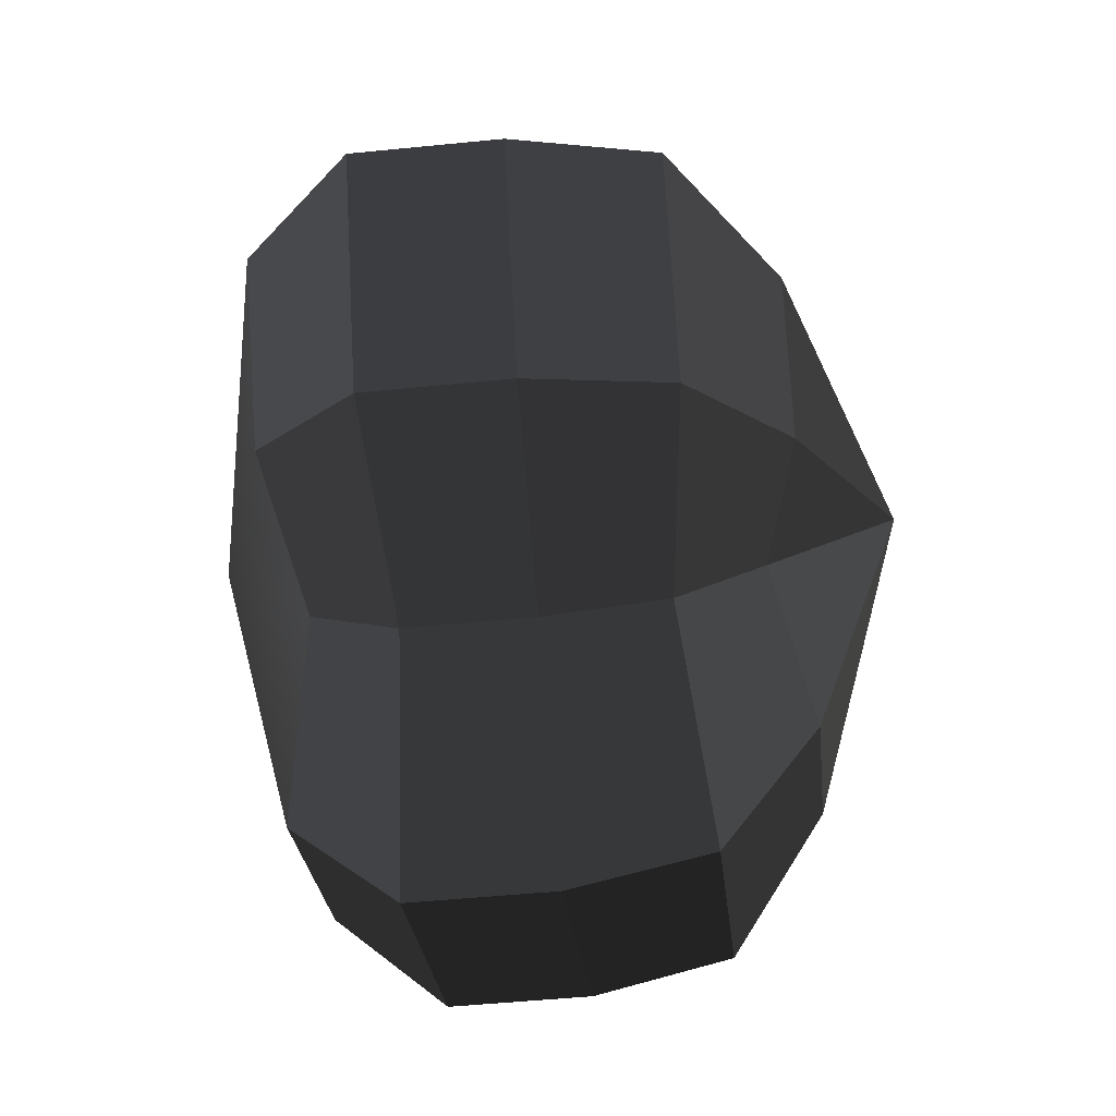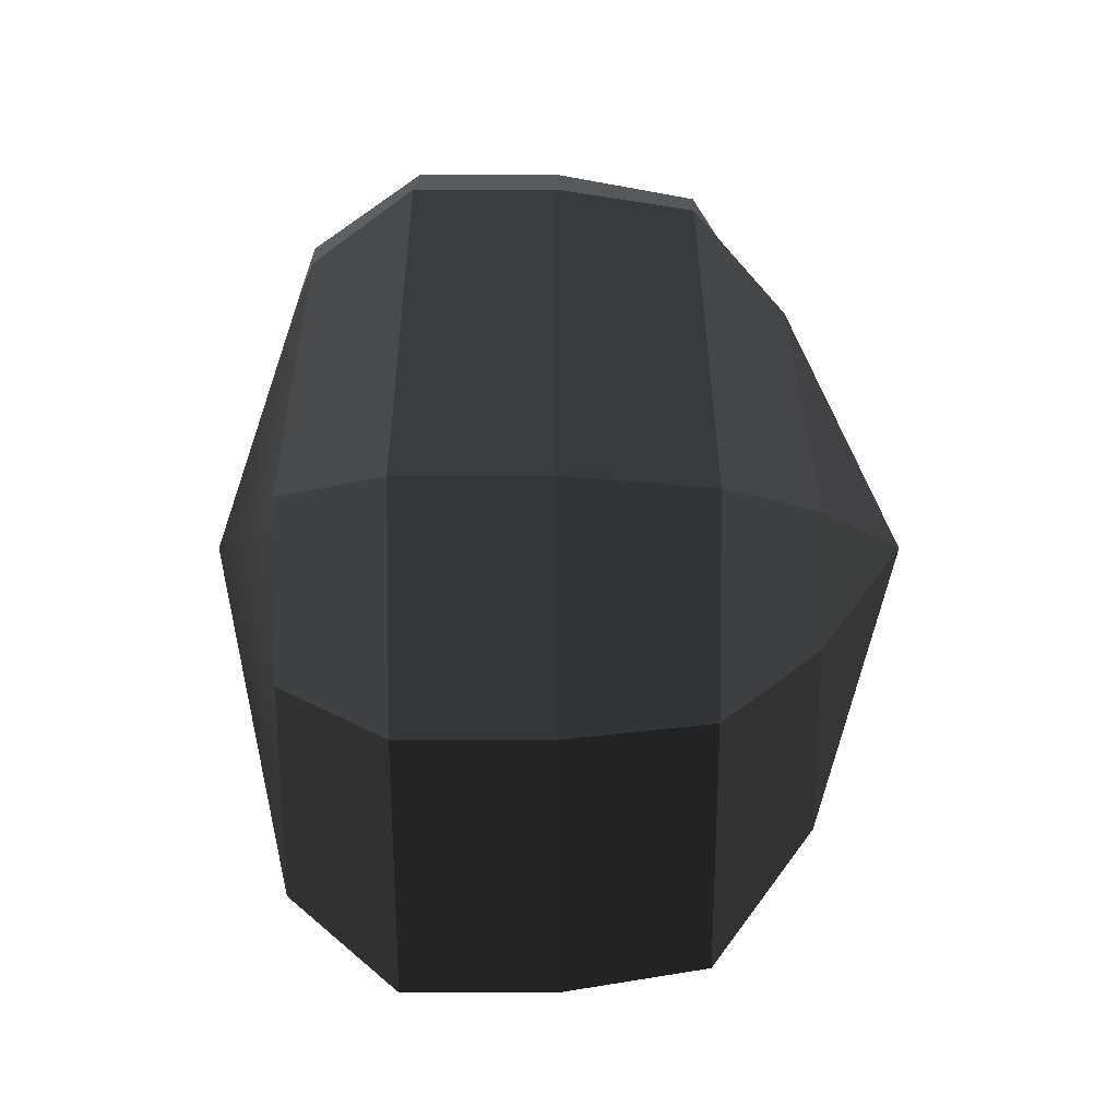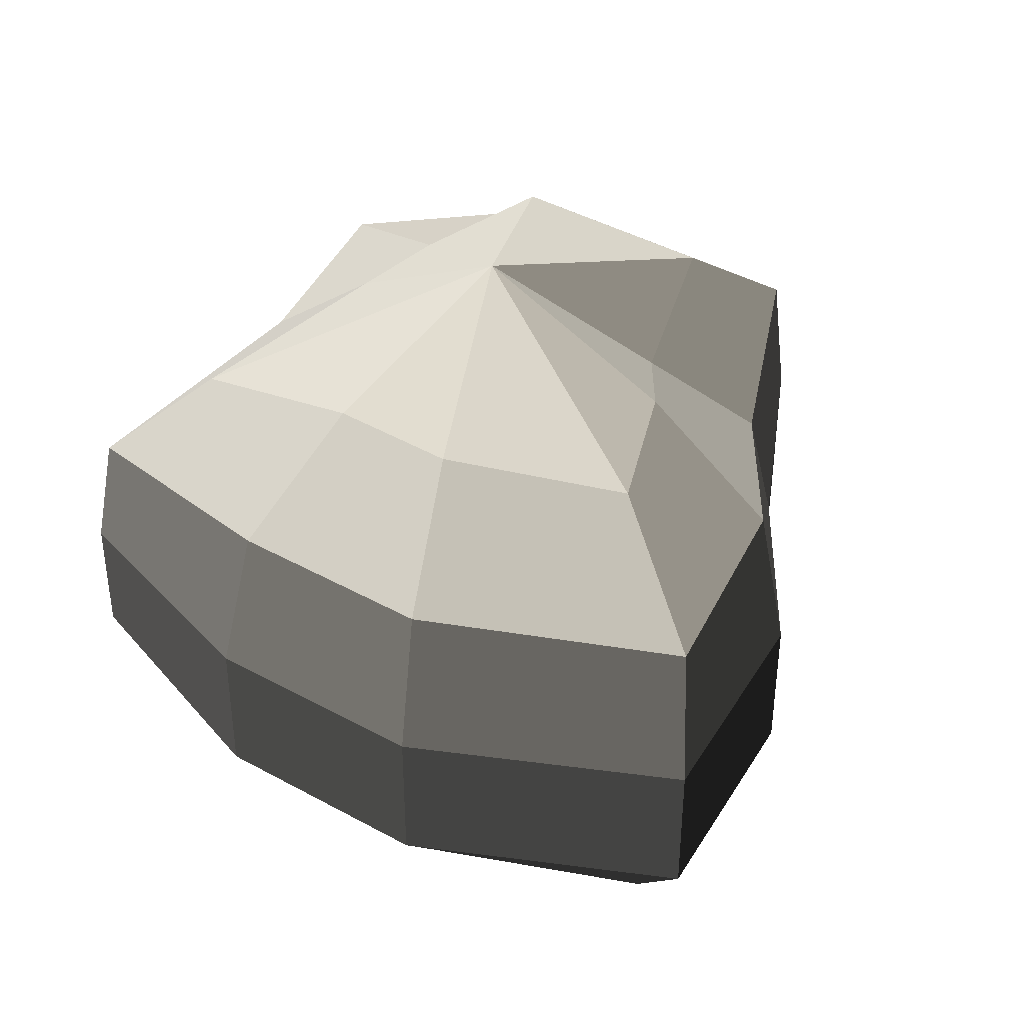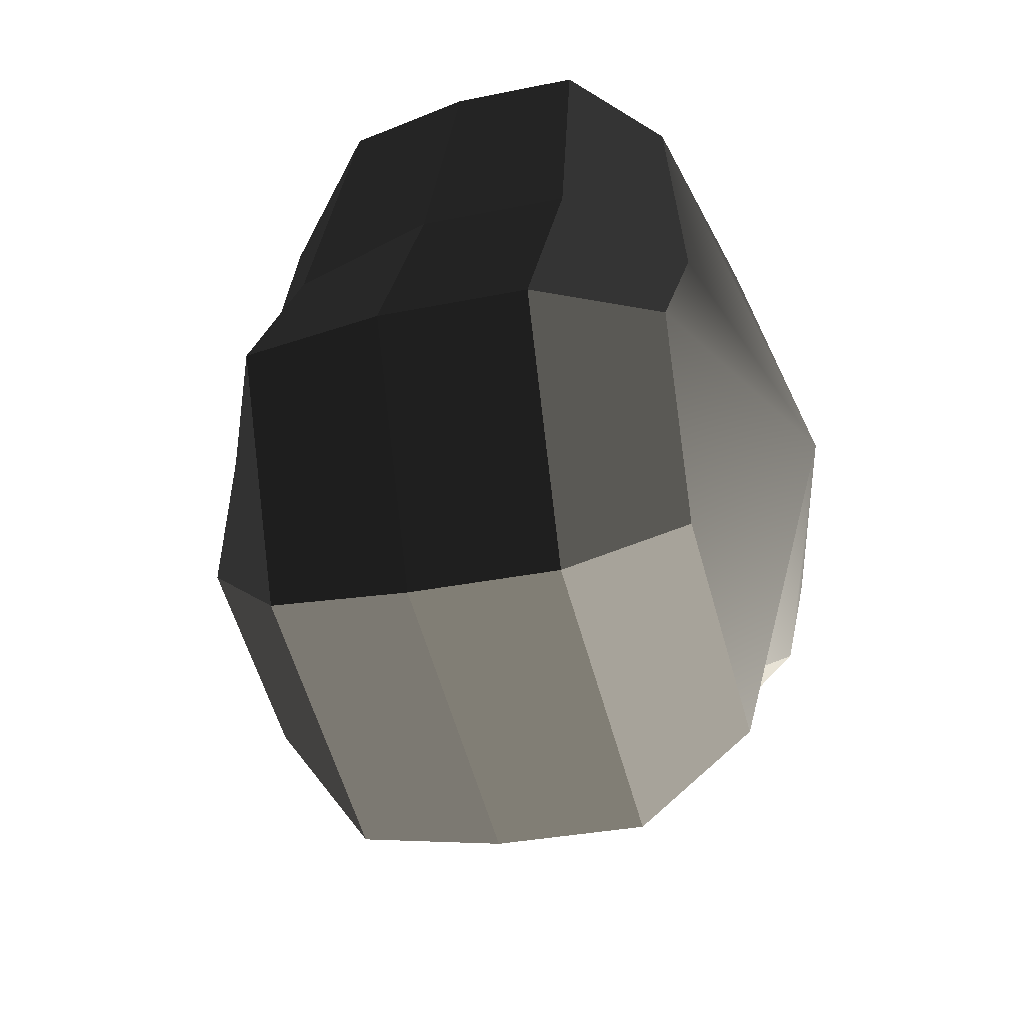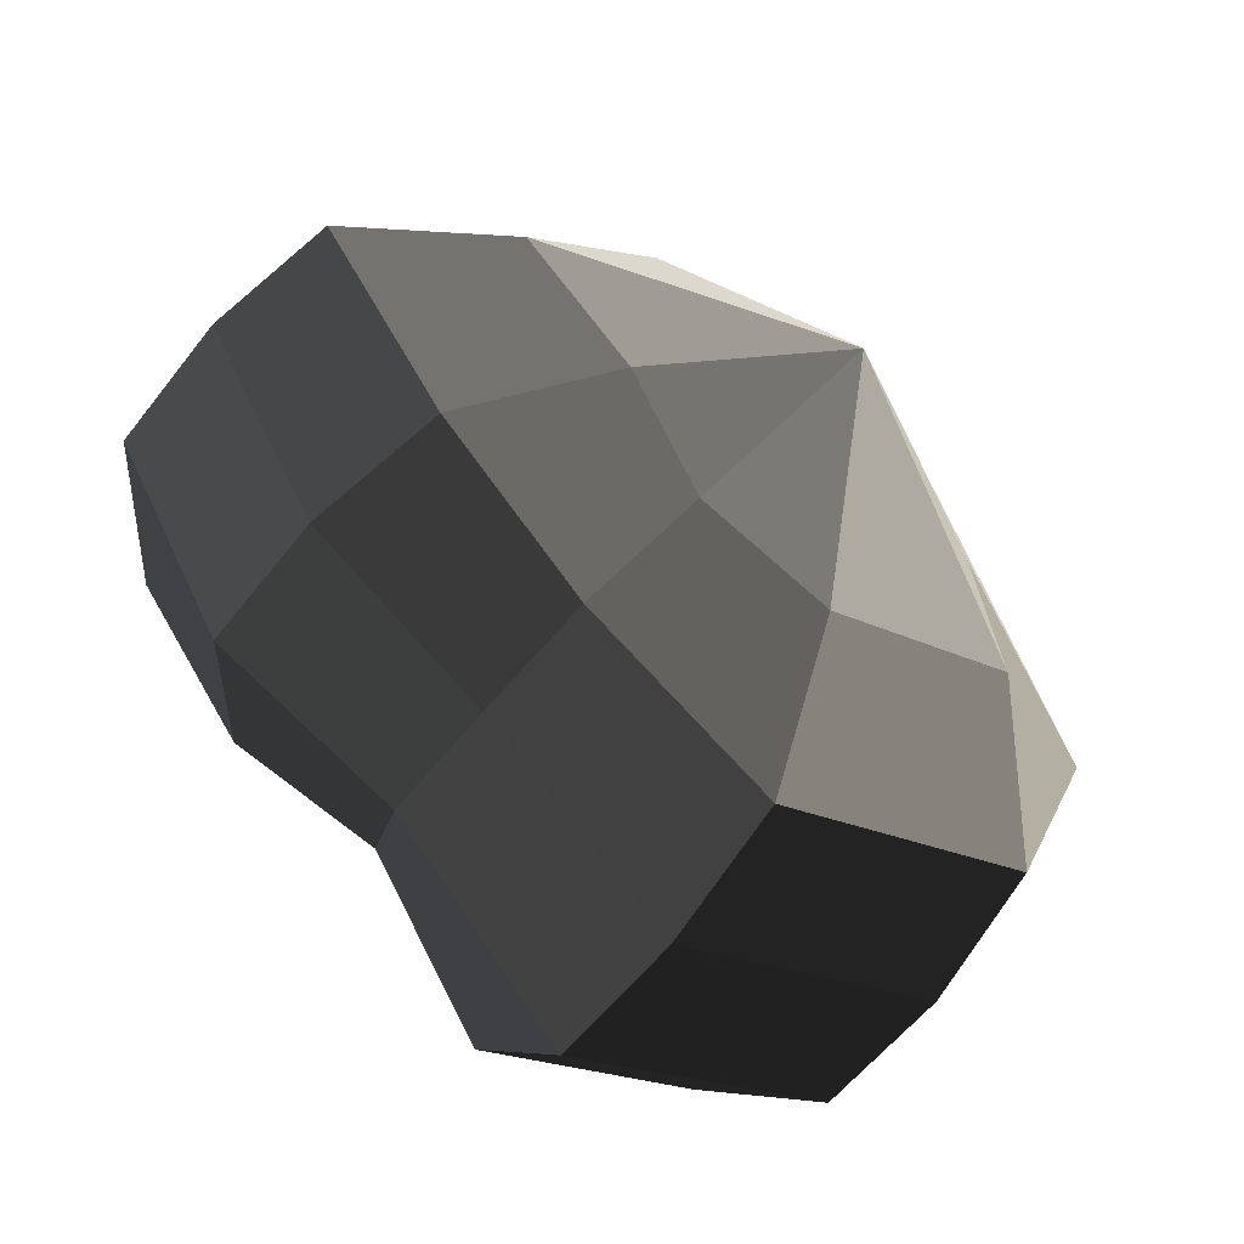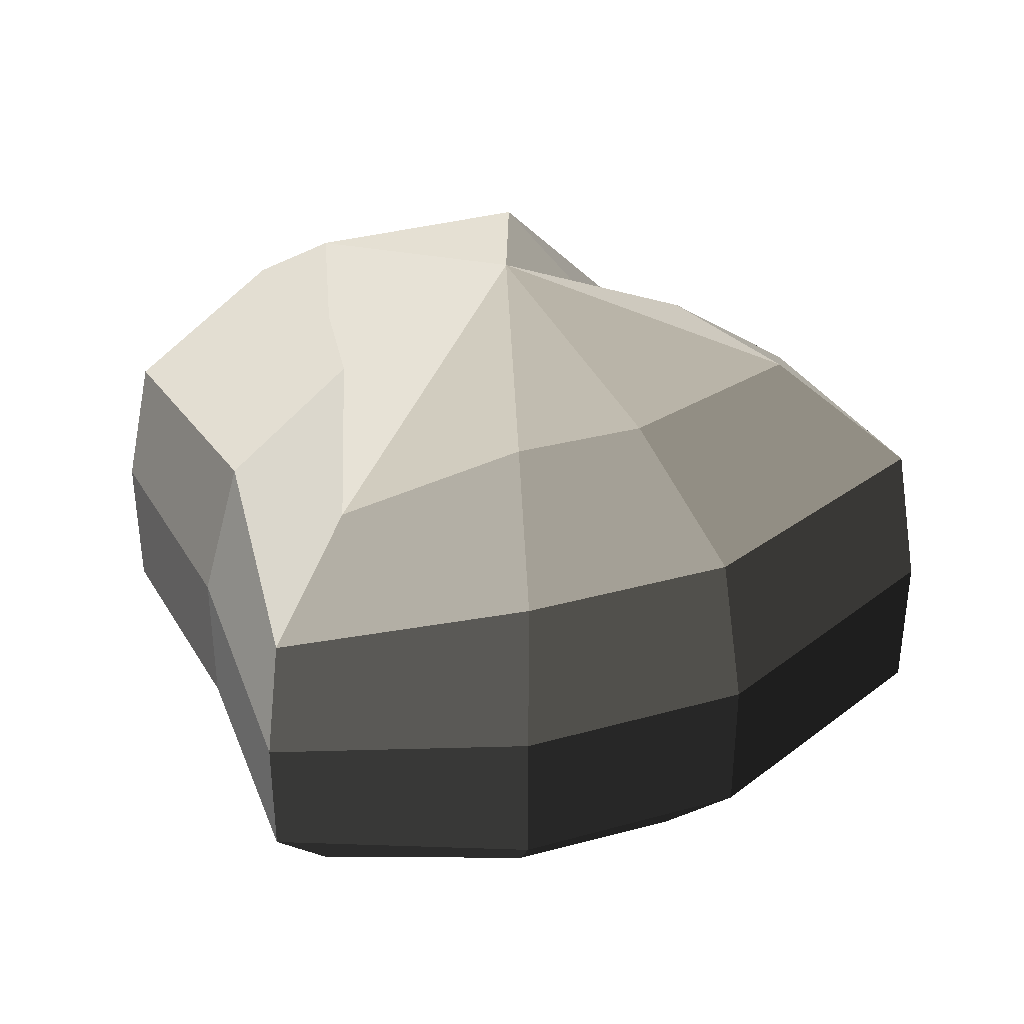
<metadata>
{"format":"obj","ext":"obj","renderer":"f3d","projection":"perspective","resolution":1024,"background":"white","views":[{"elev":-50.9,"azim":96.2,"up":"+Z"},{"elev":72.0,"azim":90.0,"up":"+Z"},{"elev":39.8,"azim":58.9,"up":"+Y"},{"elev":-30.8,"azim":-73.3,"up":"+Z"},{"elev":-56.2,"azim":143.0,"up":"+Z"},{"elev":37.4,"azim":4.9,"up":"+Y"}]}
</metadata>
<code>
v -0.1886 -0.1992 -0.2051
v 0.02019 -0.2626 -0.02335
v -0.004586 -0.1992 -0.2867
v -0.2489 -0.1992 -0.05919
v -0.1573 -0.1992 0.05161
v -0.1087 -0.1718 0.2234
v 0.05072 -0.1992 0.183
v 0.1725 -0.1992 0.1289
v 0.2958 -0.1992 -7.769e-05
v 0.207 -0.1992 -0.1162
v 0.1031 -0.1718 -0.1821
v -0.004586 -0.1992 -0.2867
v -0.01538 -0.1151 -0.3596
v -0.2403 -0.1151 -0.2578
v -0.1886 -0.1992 -0.2051
v -0.1886 -0.1992 -0.2051
v -0.2403 -0.1151 -0.2578
v -0.3216 -0.1151 -0.07146
v -0.2489 -0.1992 -0.05919
v -0.2489 -0.1992 -0.05919
v -0.3216 -0.1151 -0.07146
v -0.2233 -0.1151 0.08441
v -0.1573 -0.1992 0.05161
v -0.1573 -0.1992 0.05161
v -0.2233 -0.1151 0.08441
v -0.138 -0.09961 0.2795
v -0.1087 -0.1718 0.2234
v -0.1087 -0.1718 0.2234
v -0.138 -0.09961 0.2795
v 0.06152 -0.1151 0.2559
v 0.05072 -0.1992 0.183
v 0.05072 -0.1992 0.183
v 0.06152 -0.1151 0.2559
v 0.2241 -0.1151 0.1816
v 0.1725 -0.1992 0.1289
v 0.1725 -0.1992 0.1289
v 0.2241 -0.1151 0.1816
v 0.3685 -0.1151 0.01219
v 0.2958 -0.1992 -7.769e-05
v 0.2958 -0.1992 -7.769e-05
v 0.3685 -0.1151 0.01219
v 0.273 -0.1151 -0.149
v 0.207 -0.1992 -0.1162
v 0.207 -0.1992 -0.1162
v 0.273 -0.1151 -0.149
v 0.1324 -0.09961 -0.2382
v 0.1031 -0.1718 -0.1821
v 0.1031 -0.1718 -0.1821
v 0.1324 -0.09961 -0.2382
v -0.01538 -0.1151 -0.3596
v -0.004586 -0.1992 -0.2867
v -0.01538 -0.1151 -0.3596
v -0.01538 -0.001146 -0.3596
v -0.2403 -0.001146 -0.2578
v -0.2403 -0.1151 -0.2578
v -0.2403 -0.1151 -0.2578
v -0.2403 -0.001146 -0.2578
v -0.3216 -0.001146 -0.07146
v -0.3216 -0.1151 -0.07146
v -0.3216 -0.1151 -0.07146
v -0.3216 -0.001146 -0.07146
v -0.2233 -0.001146 0.08441
v -0.2233 -0.1151 0.08441
v -0.2233 -0.1151 0.08441
v -0.2233 -0.001146 0.08441
v -0.138 -0.001771 0.2795
v -0.138 -0.09961 0.2795
v -0.138 -0.09961 0.2795
v -0.138 -0.001771 0.2795
v 0.06152 -0.001146 0.2559
v 0.06152 -0.1151 0.2559
v 0.06152 -0.1151 0.2559
v 0.06152 -0.001146 0.2559
v 0.2241 -0.001146 0.1816
v 0.2241 -0.1151 0.1816
v 0.2241 -0.1151 0.1816
v 0.2241 -0.001146 0.1816
v 0.3685 -0.001146 0.01219
v 0.3685 -0.1151 0.01219
v 0.3685 -0.1151 0.01219
v 0.3685 -0.001146 0.01219
v 0.273 -0.001146 -0.149
v 0.273 -0.1151 -0.149
v 0.273 -0.1151 -0.149
v 0.273 -0.001146 -0.149
v 0.1324 -0.001771 -0.2382
v 0.1324 -0.09961 -0.2382
v 0.1324 -0.09961 -0.2382
v 0.1324 -0.001771 -0.2382
v -0.01538 -0.001146 -0.3596
v -0.01538 -0.1151 -0.3596
v -0.01538 -0.001146 -0.3596
v -0.008822 0.1104 -0.3395
v -0.2248 0.1104 -0.2431
v -0.2403 -0.001146 -0.2578
v -0.2403 -0.001146 -0.2578
v -0.2248 0.1104 -0.2431
v -0.2981 0.1104 -0.06904
v -0.3216 -0.001146 -0.07146
v -0.3216 -0.001146 -0.07146
v -0.2981 0.1104 -0.06904
v -0.1954 0.1104 0.06805
v -0.2233 -0.001146 0.08441
v -0.2233 -0.001146 0.08441
v -0.1954 0.1104 0.06805
v -0.1294 0.09253 0.2645
v -0.138 -0.001771 0.2795
v -0.138 -0.001771 0.2795
v -0.1294 0.09253 0.2645
v 0.0593 0.1104 0.226
v 0.06152 -0.001146 0.2559
v 0.06152 -0.001146 0.2559
v 0.0593 0.1104 0.226
v 0.2069 0.1104 0.1597
v 0.2241 -0.001146 0.1816
v 0.2241 -0.001146 0.1816
v 0.2069 0.1104 0.1597
v 0.3495 0.1104 0.004273
v 0.3685 -0.001146 0.01219
v 0.3685 -0.001146 0.01219
v 0.3495 0.1104 0.004273
v 0.2498 0.1104 -0.1386
v 0.273 -0.001146 -0.149
v 0.273 -0.001146 -0.149
v 0.2498 0.1104 -0.1386
v 0.1231 0.09253 -0.219
v 0.1324 -0.001771 -0.2382
v 0.1324 -0.001771 -0.2382
v 0.1231 0.09253 -0.219
v -0.008822 0.1104 -0.3395
v -0.01538 -0.001146 -0.3596
v -0.008822 0.1104 -0.3395
v 0.004019 0.1884 -0.2343
v -0.1513 0.1884 -0.1673
v -0.2248 0.1104 -0.2431
v -0.2248 0.1104 -0.2431
v -0.1513 0.1884 -0.1673
v -0.131 0.1884 -0.04943
v -0.2981 0.1104 -0.06904
v -0.2981 0.1104 -0.06904
v -0.131 0.1884 -0.04943
v -0.1075 0.1884 0.02631
v -0.1954 0.1104 0.06805
v -0.1954 0.1104 0.06805
v -0.1075 0.1884 0.02631
v -0.08755 0.1603 0.1833
v -0.1294 0.09253 0.2645
v -0.1294 0.09253 0.2645
v -0.08755 0.1603 0.1833
v 0.04315 0.1884 0.1283
v 0.0593 0.1104 0.226
v 0.0593 0.1104 0.226
v 0.04315 0.1884 0.1283
v 0.1347 0.1884 0.08935
v 0.2069 0.1104 0.1597
v 0.2069 0.1104 0.1597
v 0.1347 0.1884 0.08935
v 0.2439 0.1884 -0.009958
v 0.3495 0.1104 0.004273
v 0.3495 0.1104 0.004273
v 0.2439 0.1884 -0.009958
v 0.1583 0.1884 -0.09225
v 0.2498 0.1104 -0.1386
v 0.2498 0.1104 -0.1386
v 0.1583 0.1884 -0.09225
v 0.08176 0.1603 -0.1408
v 0.1231 0.09253 -0.219
v 0.1231 0.09253 -0.219
v 0.08176 0.1603 -0.1408
v 0.004019 0.1884 -0.2343
v -0.008822 0.1104 -0.3395
v 0.004019 0.1884 -0.2343
v 0.02019 0.2626 -0.02335
v -0.1513 0.1884 -0.1673
v -0.1513 0.1884 -0.1673
v 0.02019 0.2626 -0.02335
v -0.131 0.1884 -0.04943
v -0.131 0.1884 -0.04943
v 0.02019 0.2626 -0.02335
v -0.1075 0.1884 0.02631
v -0.1075 0.1884 0.02631
v 0.02019 0.2626 -0.02335
v -0.08755 0.1603 0.1833
v -0.08755 0.1603 0.1833
v 0.02019 0.2626 -0.02335
v 0.04315 0.1884 0.1283
v 0.04315 0.1884 0.1283
v 0.02019 0.2626 -0.02335
v 0.1347 0.1884 0.08935
v 0.1347 0.1884 0.08935
v 0.02019 0.2626 -0.02335
v 0.2439 0.1884 -0.009958
v 0.2439 0.1884 -0.009958
v 0.02019 0.2626 -0.02335
v 0.1583 0.1884 -0.09225
v 0.1583 0.1884 -0.09225
v 0.02019 0.2626 -0.02335
v 0.08176 0.1603 -0.1408
v 0.08176 0.1603 -0.1408
v 0.02019 0.2626 -0.02335
v 0.004019 0.1884 -0.2343
g pCylinder7_13_3502_228
f 1 3 2
f 4 1 2
f 5 4 2
f 6 5 2
f 7 6 2
f 8 7 2
f 9 8 2
f 10 9 2
f 11 10 2
f 3 11 2
f 12 14 13
f 12 15 14
f 16 18 17
f 16 19 18
f 20 22 21
f 20 23 22
f 24 26 25
f 24 27 26
f 28 30 29
f 28 31 30
f 32 34 33
f 32 35 34
f 36 38 37
f 36 39 38
f 40 42 41
f 40 43 42
f 44 46 45
f 44 47 46
f 48 50 49
f 48 51 50
f 52 54 53
f 52 55 54
f 56 58 57
f 56 59 58
f 60 62 61
f 60 63 62
f 64 66 65
f 64 67 66
f 68 70 69
f 68 71 70
f 72 74 73
f 72 75 74
f 76 78 77
f 76 79 78
f 80 82 81
f 80 83 82
f 84 86 85
f 84 87 86
f 88 90 89
f 88 91 90
f 92 94 93
f 92 95 94
f 96 98 97
f 96 99 98
f 100 102 101
f 100 103 102
f 104 106 105
f 104 107 106
f 108 110 109
f 108 111 110
f 112 114 113
f 112 115 114
f 116 118 117
f 116 119 118
f 120 122 121
f 120 123 122
f 124 126 125
f 124 127 126
f 128 130 129
f 128 131 130
f 132 134 133
f 132 135 134
f 136 138 137
f 136 139 138
f 140 142 141
f 140 143 142
f 144 146 145
f 144 147 146
f 148 150 149
f 148 151 150
f 152 154 153
f 152 155 154
f 156 158 157
f 156 159 158
f 160 162 161
f 160 163 162
f 164 166 165
f 164 167 166
f 168 170 169
f 168 171 170
f 172 174 173
f 175 177 176
f 178 180 179
f 181 183 182
f 184 186 185
f 187 189 188
f 190 192 191
f 193 195 194
f 196 198 197
f 199 201 200

</code>
